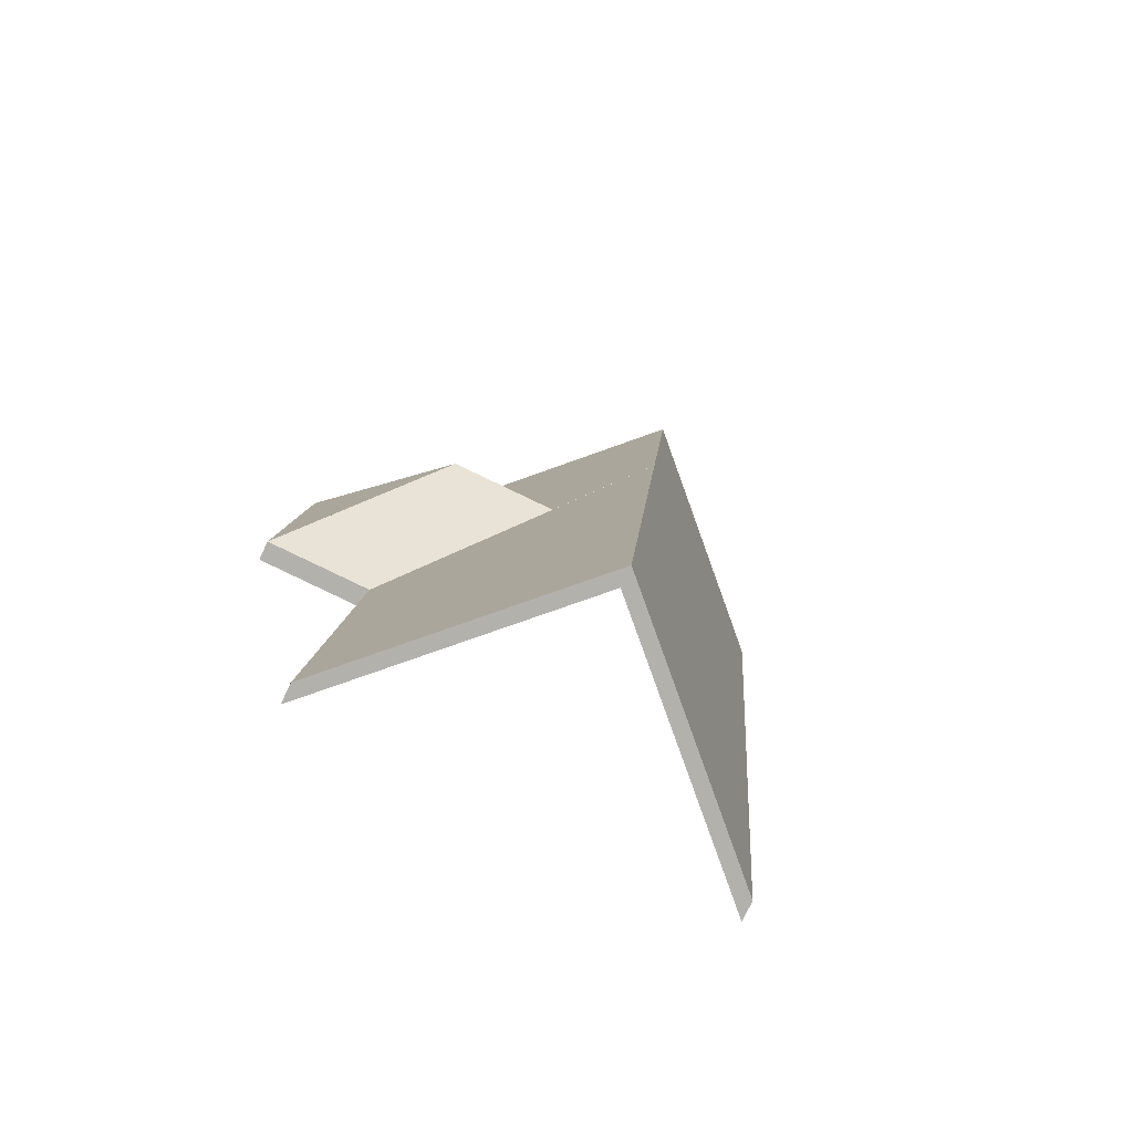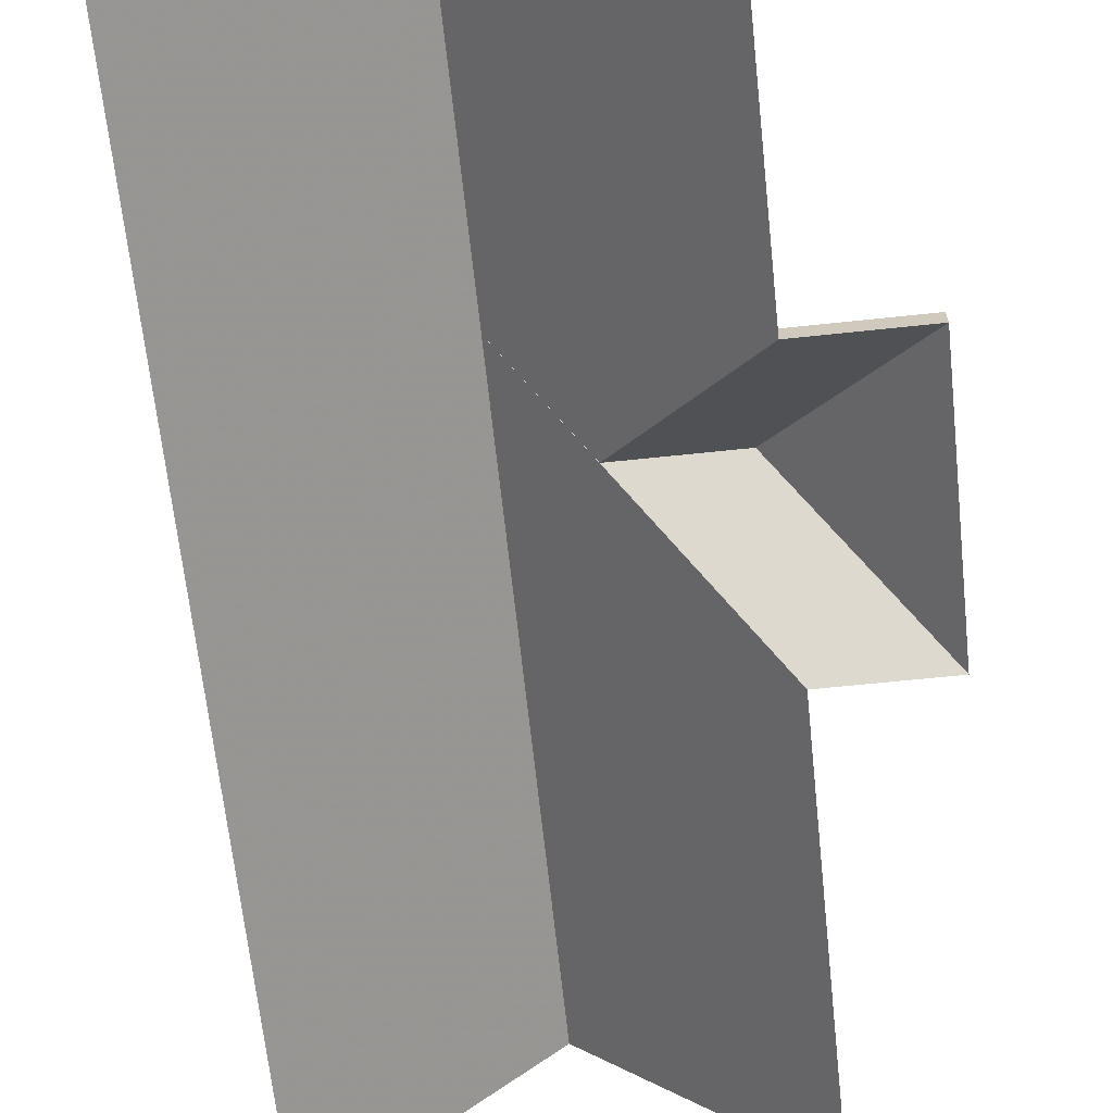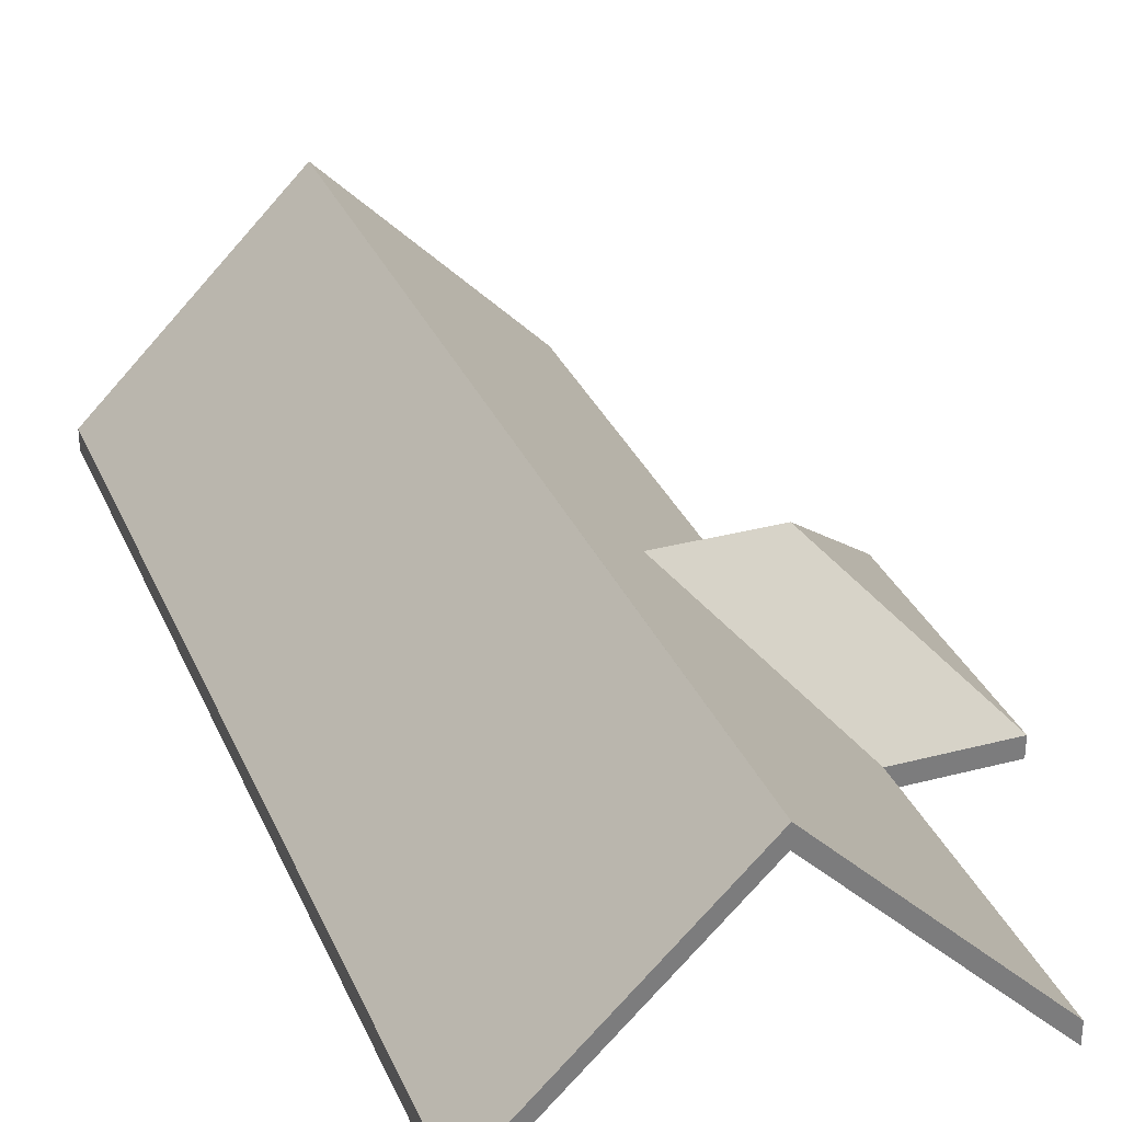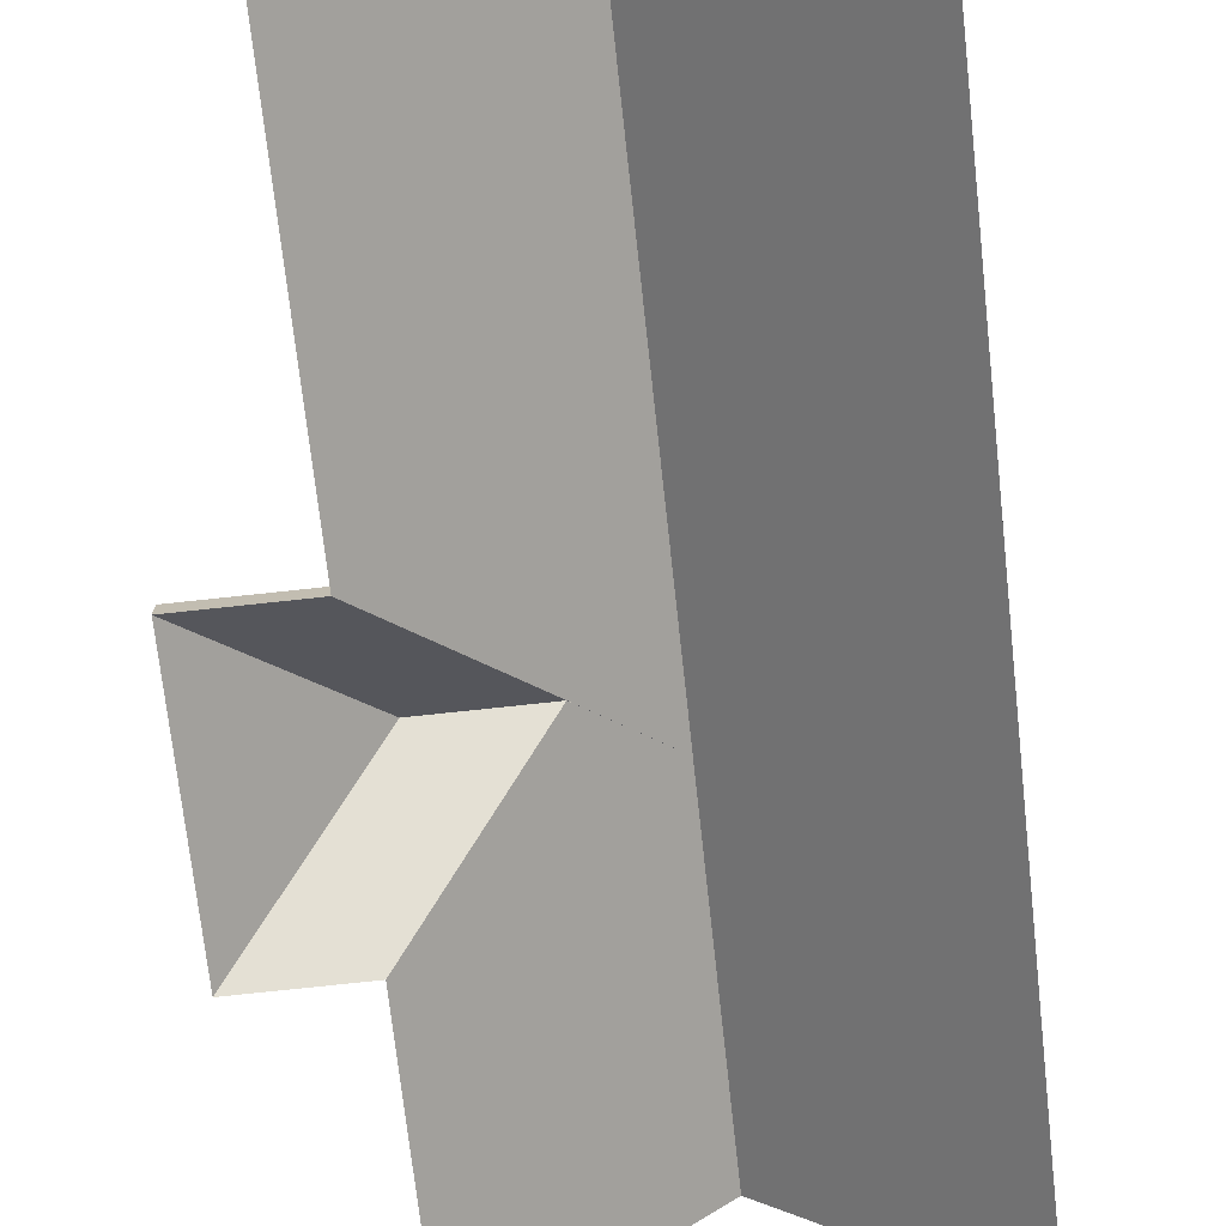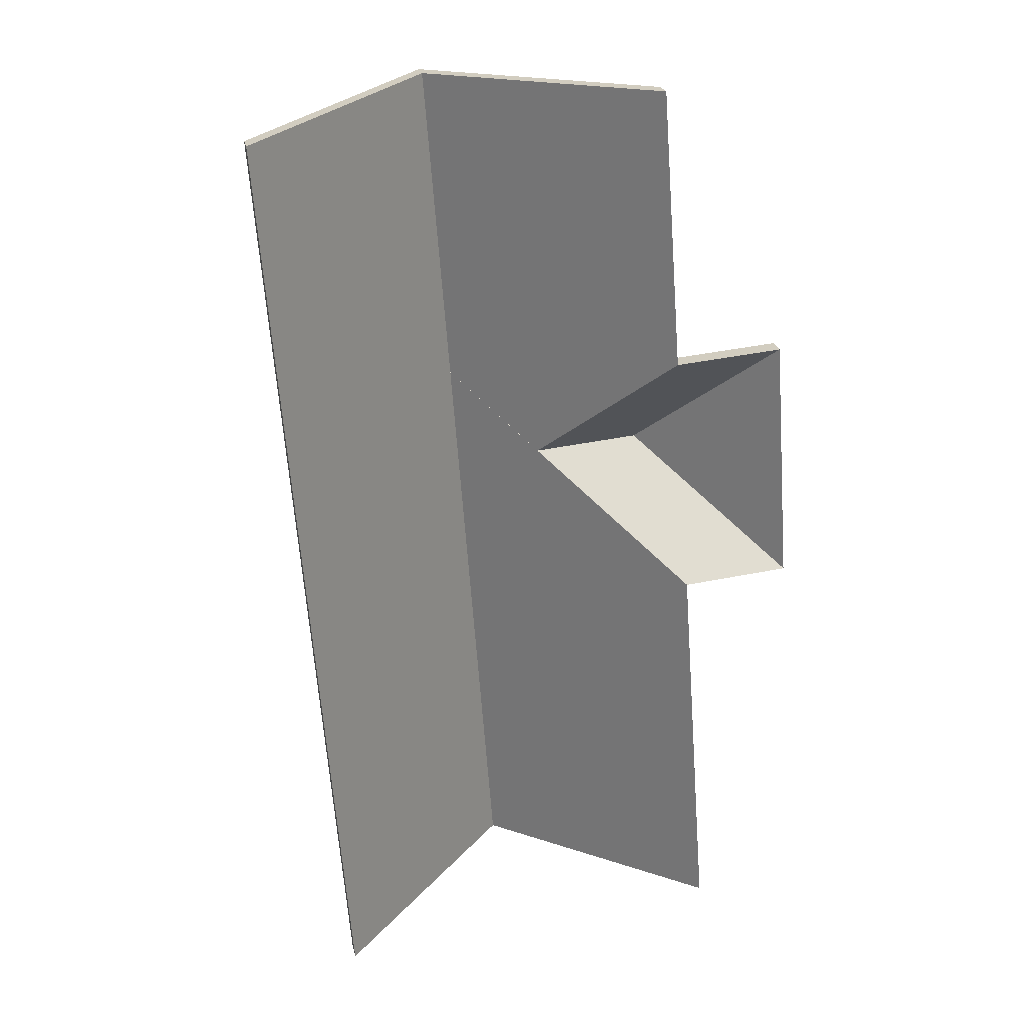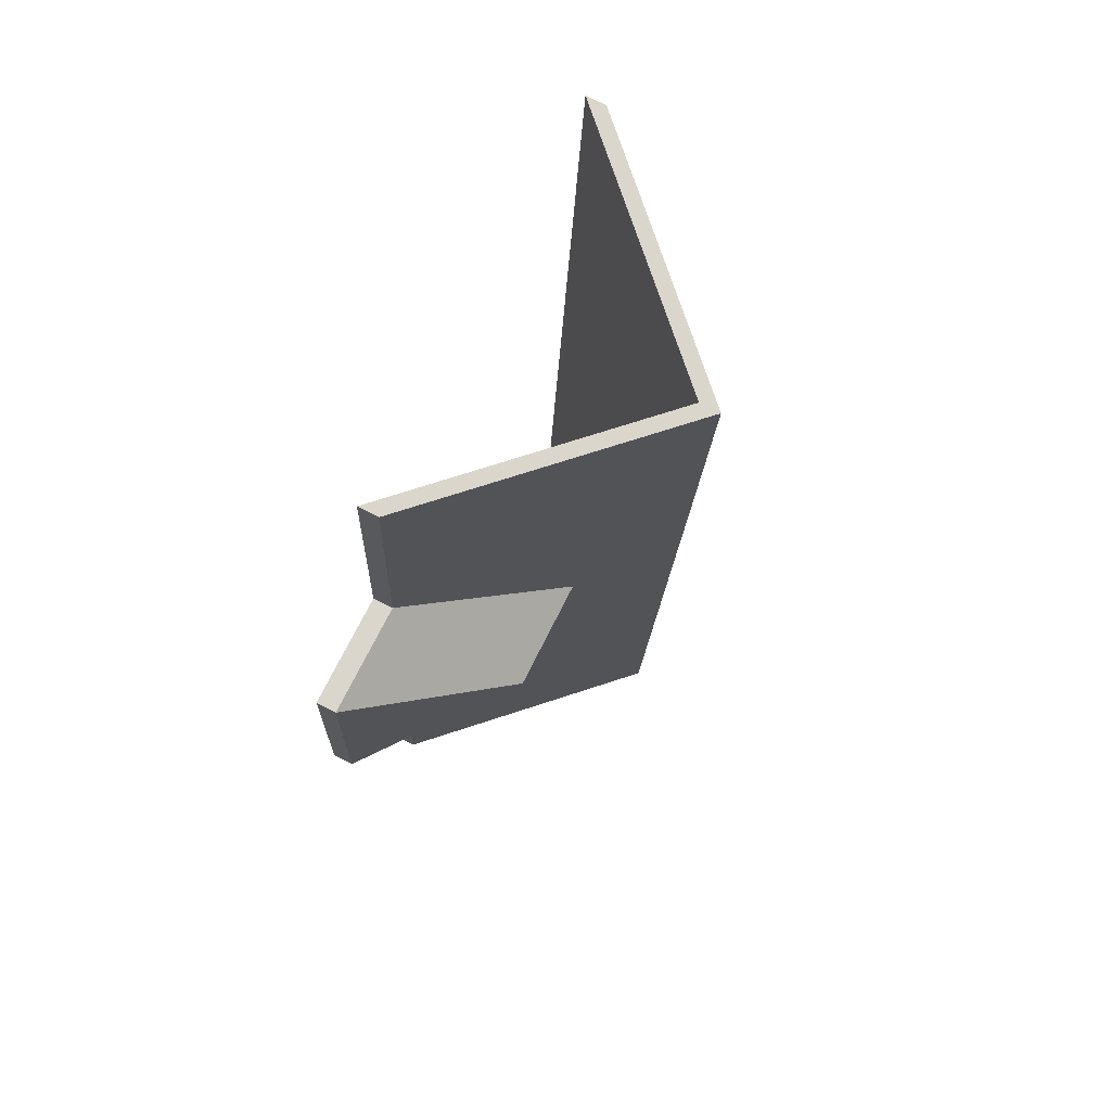
<metadata>
{"format":"obj","ext":"obj","renderer":"f3d","projection":"perspective","resolution":1024,"background":"white","views":[{"elev":-78.1,"azim":155.0,"up":"+Z"},{"elev":-65.4,"azim":1.7,"up":"+Y"},{"elev":31.8,"azim":-24.9,"up":"+Y"},{"elev":-71.7,"azim":-178.1,"up":"+Y"},{"elev":24.6,"azim":-12.5,"up":"+Z"},{"elev":77.9,"azim":116.7,"up":"+Z"}]}
</metadata>
<code>
v -7.165 0.1512 -5.132
v -7.147 0.1343 -5.148
v -7.147 0.1316 -5.148
v -7.165 0.1485 -5.132
v -7.147 0.1343 -5.148
v -7.149 0.1343 -5.114
v -7.149 0.1316 -5.114
v -7.147 0.1316 -5.148
v -7.149 0.1343 -5.114
v -7.165 0.1512 -5.132
v -7.165 0.1485 -5.132
v -7.149 0.1316 -5.114
v -7.147 0.1343 -5.148
v -7.165 0.1512 -5.132
v -7.149 0.1343 -5.114
v -7.149 0.1316 -5.114
v -7.165 0.1485 -5.132
v -7.147 0.1316 -5.148
v -7.19 0.1613 -5.124
v -7.19 0.1612 -5.124
v -7.19 0.1586 -5.124
v -7.19 0.1586 -5.124
v -7.179 0.1511 -5.133
v -7.19 0.1613 -5.124
v -7.19 0.1586 -5.124
v -7.179 0.1485 -5.133
v -7.165 0.1512 -5.132
v -7.179 0.1511 -5.133
v -7.179 0.1485 -5.133
v -7.165 0.1485 -5.132
v -7.19 0.1612 -5.124
v -7.161 0.1343 -5.149
v -7.161 0.1316 -5.149
v -7.19 0.1586 -5.124
v -7.161 0.1343 -5.149
v -7.147 0.1343 -5.148
v -7.147 0.1316 -5.148
v -7.161 0.1316 -5.149
v -7.147 0.1343 -5.148
v -7.165 0.1512 -5.132
v -7.165 0.1485 -5.132
v -7.147 0.1316 -5.148
v -7.19 0.1612 -5.124
v -7.19 0.1613 -5.124
v -7.179 0.1511 -5.133
v -7.161 0.1343 -5.149
v -7.147 0.1343 -5.148
v -7.165 0.1512 -5.132
v -7.179 0.1485 -5.133
v -7.19 0.1586 -5.124
v -7.19 0.1586 -5.124
v -7.147 0.1316 -5.148
v -7.165 0.1485 -5.132
v -7.161 0.1316 -5.149
v -7.184 0.1612 -5.204
v -7.157 0.1343 -5.201
v -7.157 0.1316 -5.201
v -7.184 0.1586 -5.204
v -7.157 0.1343 -5.201
v -7.161 0.1343 -5.149
v -7.161 0.1316 -5.149
v -7.157 0.1316 -5.201
v -7.19 0.1612 -5.124
v -7.184 0.1612 -5.204
v -7.184 0.1586 -5.204
v -7.19 0.1586 -5.124
v -7.161 0.1343 -5.149
v -7.19 0.1612 -5.124
v -7.19 0.1586 -5.124
v -7.161 0.1316 -5.149
v -7.184 0.1612 -5.204
v -7.19 0.1612 -5.124
v -7.161 0.1343 -5.149
v -7.157 0.1343 -5.201
v -7.161 0.1316 -5.149
v -7.19 0.1586 -5.124
v -7.184 0.1586 -5.204
v -7.157 0.1316 -5.201
v -7.149 0.1343 -5.114
v -7.164 0.1343 -5.115
v -7.164 0.1316 -5.115
v -7.149 0.1316 -5.114
v -7.165 0.1512 -5.132
v -7.149 0.1343 -5.114
v -7.149 0.1316 -5.114
v -7.165 0.1485 -5.132
v -7.179 0.1511 -5.133
v -7.165 0.1512 -5.132
v -7.165 0.1485 -5.132
v -7.179 0.1485 -5.133
v -7.164 0.1343 -5.115
v -7.179 0.1511 -5.133
v -7.179 0.1485 -5.133
v -7.164 0.1316 -5.115
v -7.165 0.1512 -5.132
v -7.179 0.1511 -5.133
v -7.164 0.1343 -5.115
v -7.149 0.1343 -5.114
v -7.164 0.1316 -5.115
v -7.179 0.1485 -5.133
v -7.165 0.1485 -5.132
v -7.149 0.1316 -5.114
v -7.19 0.1613 -5.124
v -7.179 0.1511 -5.133
v -7.179 0.1485 -5.133
v -7.19 0.1586 -5.124
v -7.179 0.1511 -5.133
v -7.164 0.1343 -5.115
v -7.164 0.1316 -5.115
v -7.179 0.1485 -5.133
v -7.193 0.1612 -5.08
v -7.19 0.1613 -5.124
v -7.19 0.1586 -5.124
v -7.193 0.1586 -5.08
v -7.164 0.1343 -5.115
v -7.166 0.1343 -5.078
v -7.166 0.1316 -5.078
v -7.164 0.1316 -5.115
v -7.166 0.1343 -5.078
v -7.193 0.1612 -5.08
v -7.193 0.1586 -5.08
v -7.166 0.1316 -5.078
v -7.19 0.1613 -5.124
v -7.193 0.1612 -5.08
v -7.166 0.1343 -5.078
v -7.164 0.1343 -5.115
v -7.179 0.1511 -5.133
v -7.166 0.1316 -5.078
v -7.193 0.1586 -5.08
v -7.19 0.1586 -5.124
v -7.179 0.1485 -5.133
v -7.164 0.1316 -5.115
v -7.193 0.1612 -5.08
v -7.22 0.1343 -5.082
v -7.22 0.1316 -5.082
v -7.193 0.1586 -5.08
v -7.19 0.1613 -5.124
v -7.193 0.1612 -5.08
v -7.193 0.1586 -5.08
v -7.19 0.1586 -5.124
v -7.19 0.1612 -5.124
v -7.19 0.1613 -5.124
v -7.19 0.1586 -5.124
v -7.19 0.1586 -5.124
v -7.22 0.1343 -5.082
v -7.211 0.1343 -5.206
v -7.211 0.1316 -5.206
v -7.22 0.1316 -5.082
v -7.184 0.1612 -5.204
v -7.19 0.1612 -5.124
v -7.19 0.1586 -5.124
v -7.184 0.1586 -5.204
v -7.211 0.1343 -5.206
v -7.184 0.1612 -5.204
v -7.184 0.1586 -5.204
v -7.211 0.1316 -5.206
v -7.193 0.1612 -5.08
v -7.19 0.1613 -5.124
v -7.19 0.1612 -5.124
v -7.184 0.1612 -5.204
v -7.22 0.1343 -5.082
v -7.211 0.1343 -5.206
v -7.19 0.1586 -5.124
v -7.19 0.1586 -5.124
v -7.193 0.1586 -5.08
v -7.184 0.1586 -5.204
v -7.211 0.1316 -5.206
v -7.22 0.1316 -5.082
f 1 2 3
f 1 3 4
f 5 6 7
f 5 7 8
f 9 10 11
f 9 11 12
f 13 14 15
f 16 17 18
f 19 20 21
f 19 21 22
f 23 24 25
f 23 25 26
f 27 28 29
f 27 29 30
f 31 32 33
f 31 33 34
f 35 36 37
f 35 37 38
f 39 40 41
f 39 41 42
f 43 44 45
f 46 43 45
f 46 45 47
f 47 45 48
f 49 50 51
f 52 53 49
f 52 49 54
f 54 49 51
f 55 56 57
f 55 57 58
f 59 60 61
f 59 61 62
f 63 64 65
f 63 65 66
f 67 68 69
f 67 69 70
f 71 72 73
f 71 73 74
f 75 76 77
f 75 77 78
f 79 80 81
f 79 81 82
f 83 84 85
f 83 85 86
f 87 88 89
f 87 89 90
f 91 92 93
f 91 93 94
f 95 96 97
f 95 97 98
f 99 100 101
f 99 101 102
f 103 104 105
f 103 105 106
f 107 108 109
f 107 109 110
f 111 112 113
f 111 113 114
f 115 116 117
f 115 117 118
f 119 120 121
f 119 121 122
f 123 124 125
f 123 125 126
f 123 126 127
f 128 129 130
f 128 130 131
f 128 131 132
f 133 134 135
f 133 135 136
f 137 138 139
f 137 139 140
f 141 142 143
f 141 143 144
f 145 146 147
f 145 147 148
f 149 150 151
f 149 151 152
f 153 154 155
f 153 155 156
f 157 158 159
f 157 159 160
f 161 157 162
f 162 157 160
f 163 164 165
f 166 163 165
f 167 166 165
f 167 165 168

</code>
